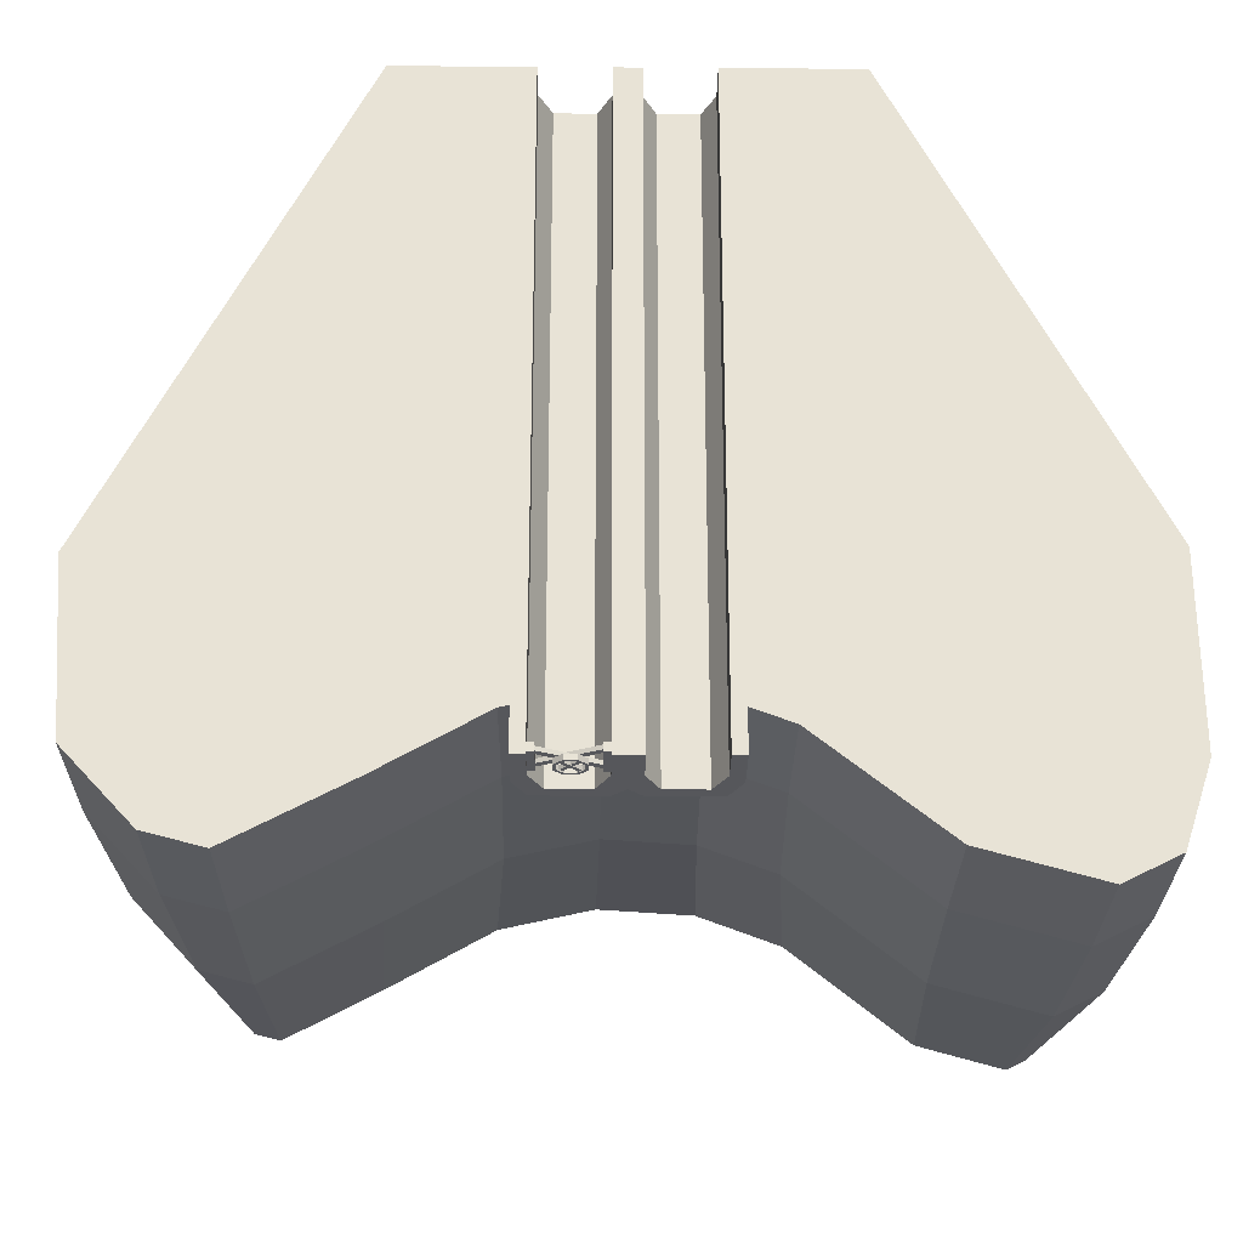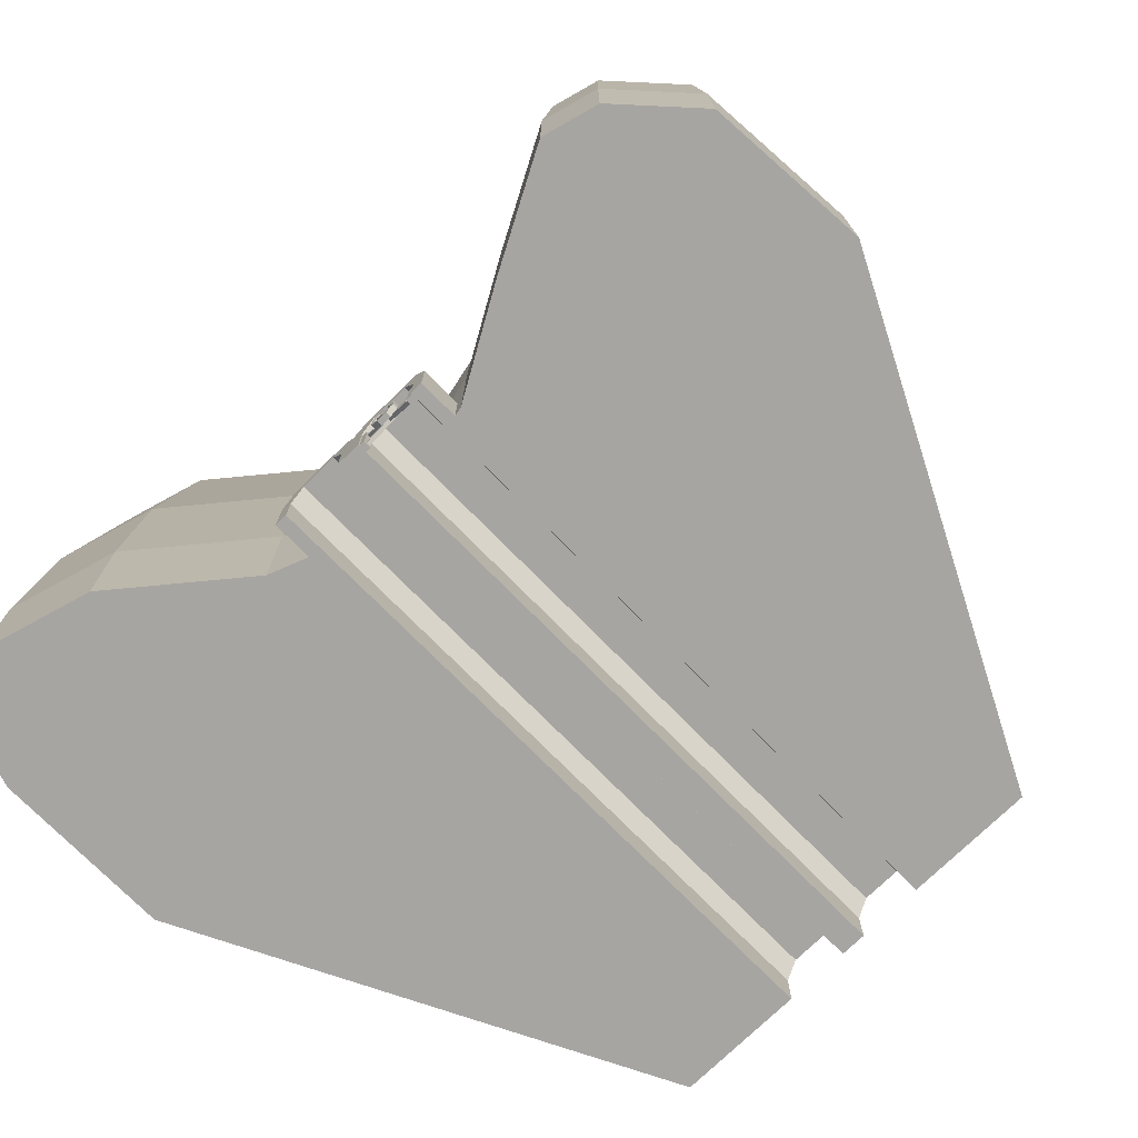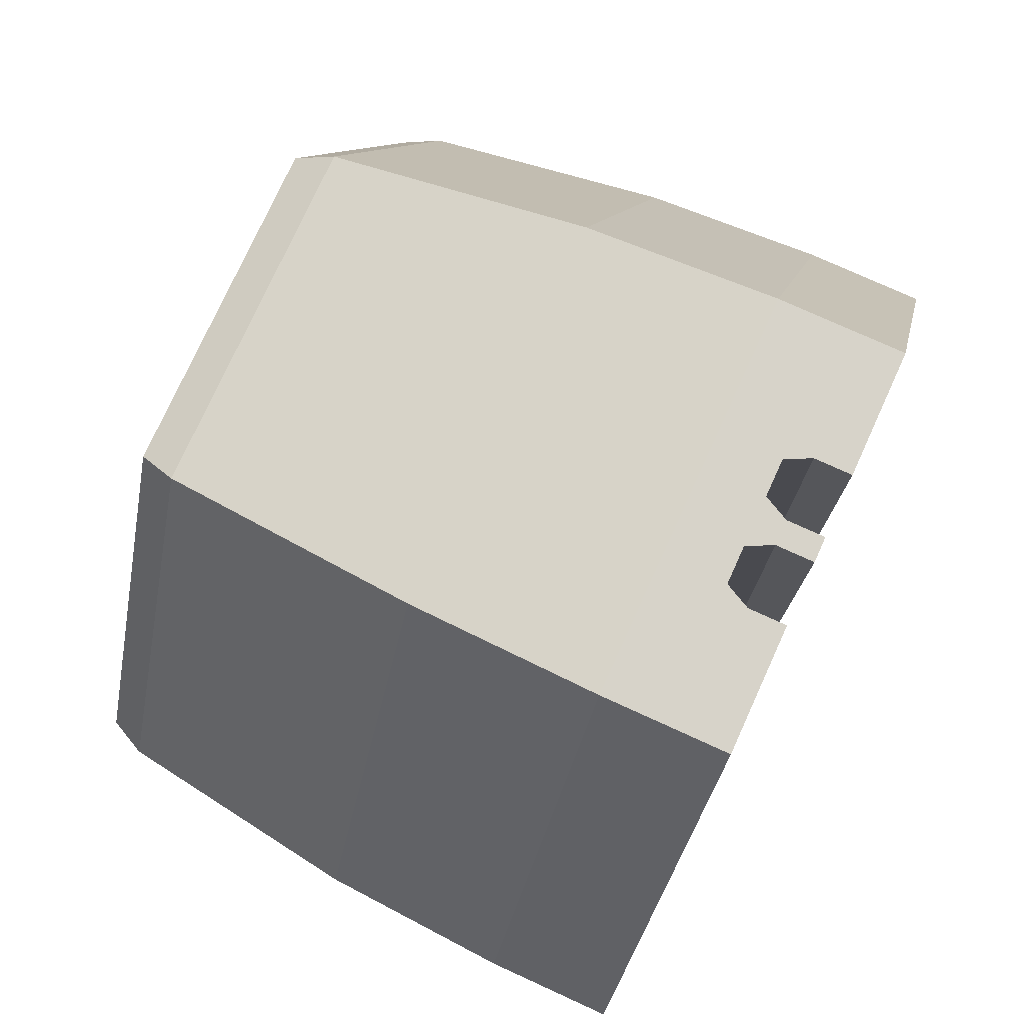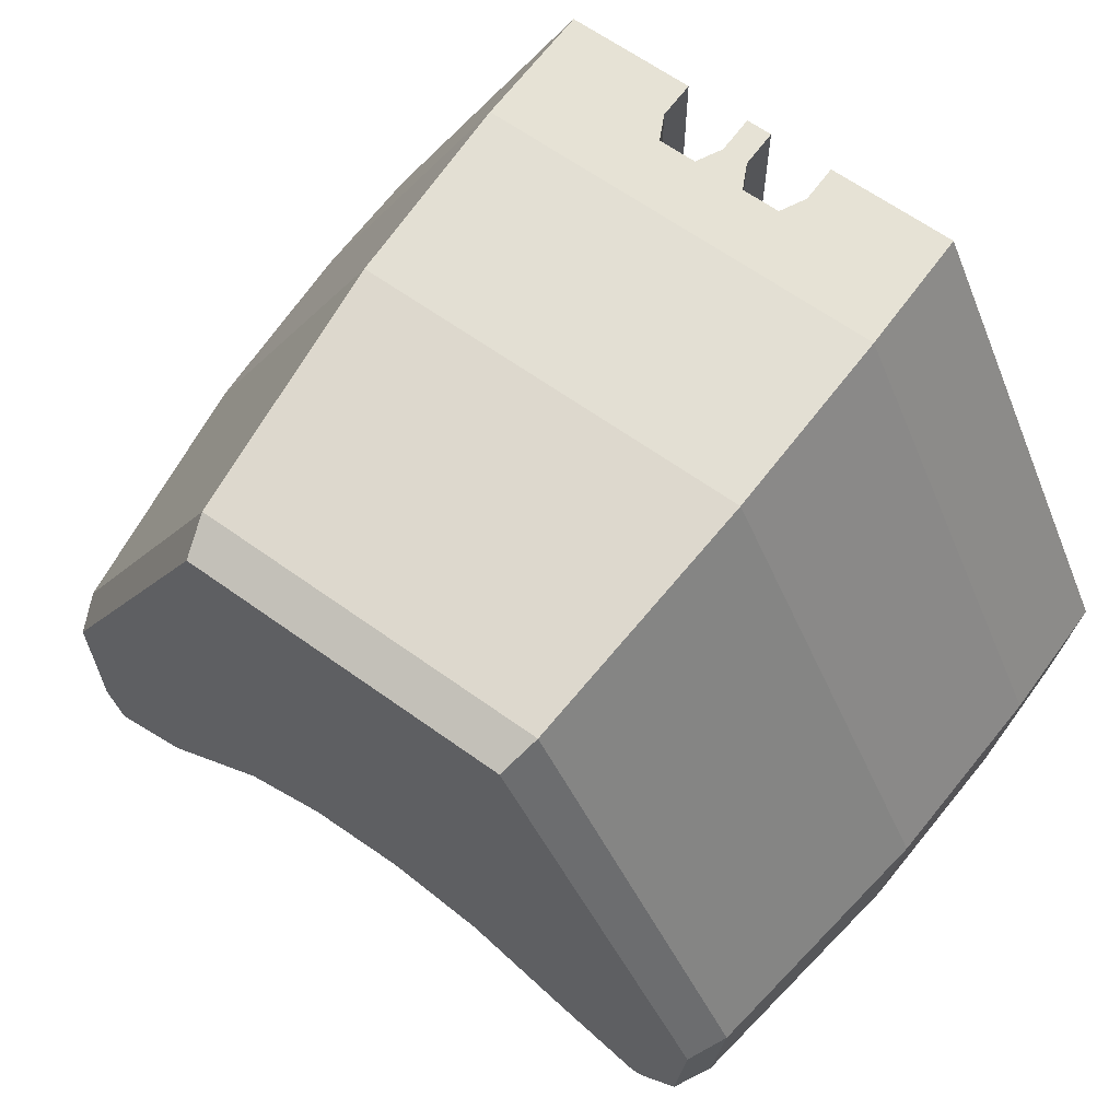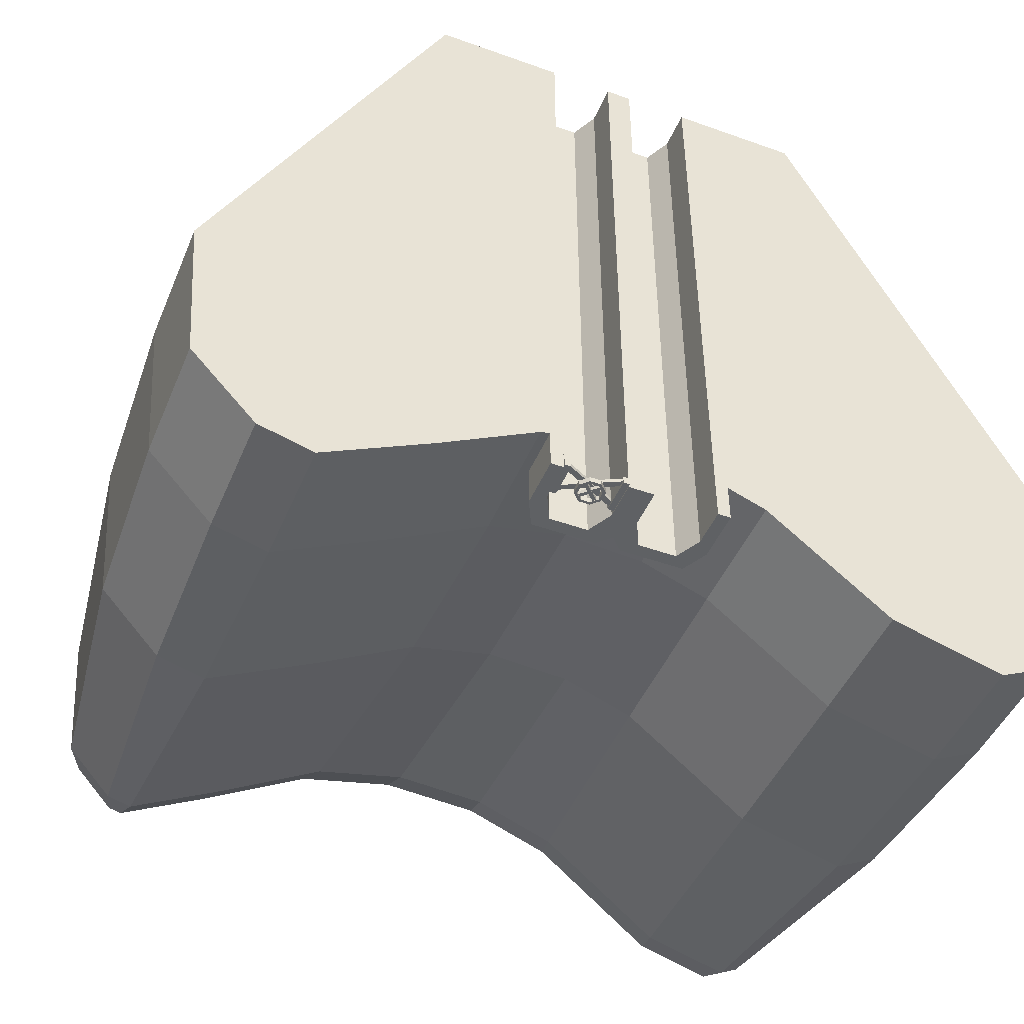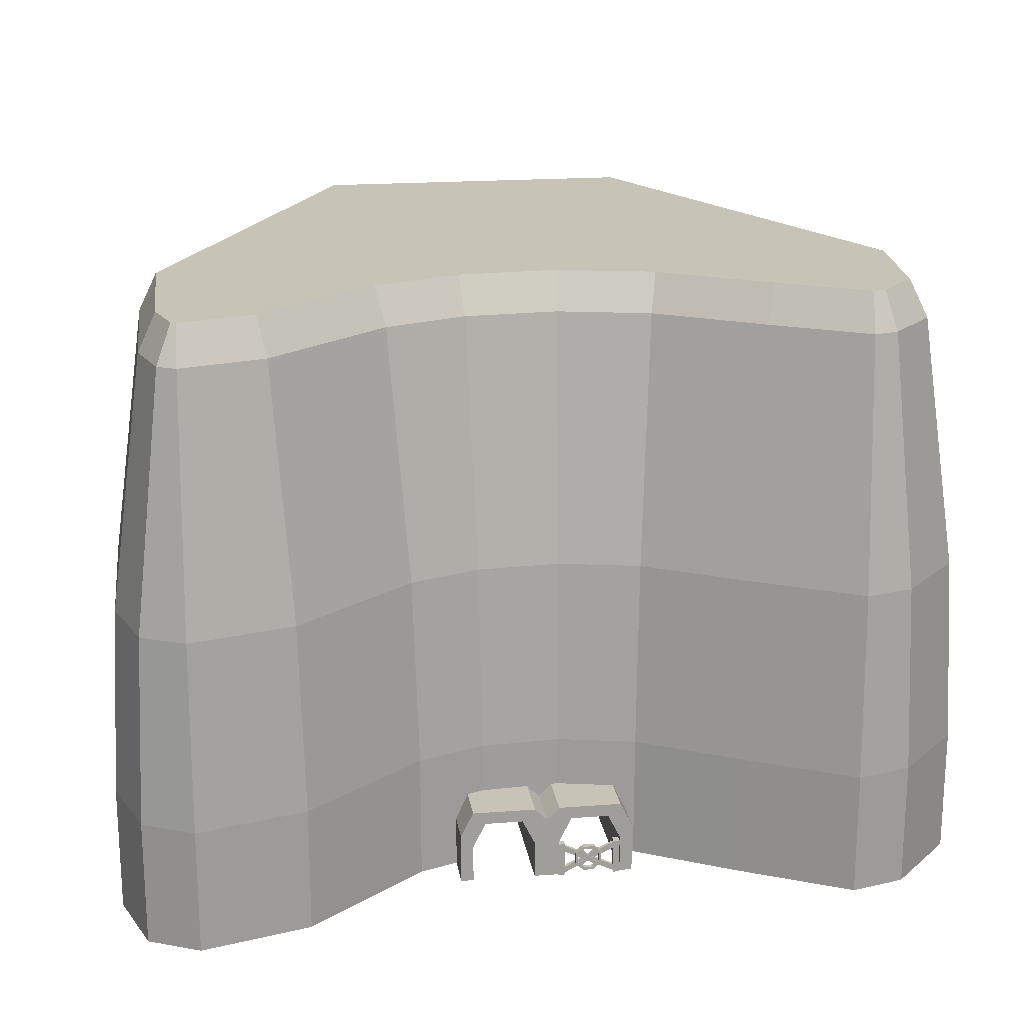
<metadata>
{"format":"obj","ext":"obj","renderer":"f3d","projection":"perspective","resolution":1024,"background":"white","views":[{"elev":-27.2,"azim":-0.6,"up":"+Z"},{"elev":-73.9,"azim":-135.6,"up":"+Y"},{"elev":76.4,"azim":-65.5,"up":"+Z"},{"elev":63.9,"azim":-144.0,"up":"+Z"},{"elev":-46.4,"azim":-22.2,"up":"+Z"},{"elev":19.6,"azim":171.8,"up":"+Y"}]}
</metadata>
<code>
g mountain
v -30 -7e-06 -1e-06
v -30 15 -1e-06
v -30 -7e-06 250
v -30 15 250
v -25 25 -1e-06
v -25 25 250
v -10 25 -0
v -10 25 250
v -5 15 -0
v -5 15 250
v -5 -1e-06 -0
v -5 -1e-06 250
v 30 15 1e-06
v 30 7e-06 1e-06
v 30 15 250
v 30 7e-06 250
v 5 1e-06 0
v 5 15 0
v 5 1e-06 250
v 5 15 250
v 10 25 0
v 10 25 250
v 25 25 1e-06
v 25 25 250
v 35 8e-06 15.65
v 50 1.2e-05 10
v 80 1.9e-05 250
v 97.09 2.3e-05 -28.04
v 170 4.1e-05 70
v 140 3.3e-05 -40
v 170 4.1e-05 7e-06
v 160 3.8e-05 -30
v 35 8e-06 2e-06
v -35 -8e-06 -2e-06
v -35 -8e-06 15.81
v -38.6 -9e-06 15
v -80 -1.9e-05 250
v -77.25 -1.8e-05 -7.152
v -171.7 -4.1e-05 66.16
v -120 -2.9e-05 -30
v -141.4 -3.4e-05 -24.34
v -166.8 -4e-05 3.036
v -80 50 250
v 80 50 250
v 30 30 17.54
v 35 20 15.65
v 30 30 1e-06
v 35 20 2e-06
v -35 20 15.81
v -35 20 -2e-06
v -30 30 16.95
v -30 30 -1e-06
v -5 30 21.82
v -5 30 -0
v -7.765 30 22
v -7e-06 25 21.5
v -6e-06 25 -0
v 5 30 21.18
v 5 30 0
v 23.48 30 19.99
v 23.48 50 19.99
v -7.765 50 22
v -38.6 50 15
v 137.4 240 -13.33
v 139.6 240 -12.27
v 138.2 225.1 -20.88
v 145.3 225.1 -17.29
v 145 240 4.057
v 152.1 225.1 2.909
v 145 240 64.1
v 152.1 225.1 65.77
v 64.55 240 225
v 68.92 225.1 232.1
v -64.53 240 225
v -68.91 225.1 232.1
v -146.2 240 61.19
v -153.4 225.1 62.6
v -131.8 225.1 -8.341
v -149.4 225.1 10.66
v -128 240 -2.026
v -142.6 240 13.67
v -122.2 225.1 -10.87
v -123.1 240 -3.313
v -85.94 225.1 8.532
v -89.36 240 14.72
v -45.19 225.1 31.88
v -47.78 240 38.55
v -9.205 225.1 40.06
v -9.773 240 47.18
v 27.3 225.1 37.71
v 28.8 240 44.7
v 59.02 225.1 25.76
v 62.58 240 31.98
v 105.5 225.1 -11.77
v 108.8 240 -5.342
v 139.6 125.2 -35.78
v 156.8 125.2 -27.19
v 166 125.2 0.6419
v 166 125.2 69.07
v 77.56 125.2 246
v -77.55 125.2 246
v -167.7 125.2 65.37
v -163 125.2 4.718
v -139.2 125.2 -20.81
v -120.5 125.2 -25.78
v -79.17 125.2 -3.691
v -40.05 125.2 18.72
v -8.082 125.2 25.99
v 24.32 125.2 23.9
v 51.99 125.2 13.48
v 98.94 125.2 -24.45
v 140 50 -40
v 160 50 -30
v 170 50 7e-06
v 170 50 70
v -171.7 50 66.16
v -166.8 50 3.036
v -141.4 50 -24.34
v -120 50 -30
v -77.25 50 -7.152
v 50 50 10
v 97.09 50 -28.04
f 122 28 26 121
f 7 8 6 5
f 9 10 8 7
f 63 36 38 120
f 120 38 40 119
f 18 20 19 17
f 119 40 41 118
f 23 24 22 21
f 13 15 24 23
f 118 41 42 117
f 14 25 16
f 51 63 62 55
f 27 26 28
f 27 28 29
f 29 28 30
f 29 30 31
f 31 30 32
f 14 33 25
f 117 42 39 116
f 34 1 35
f 35 1 3
f 68 69 67 65
f 36 37 38
f 38 37 39
f 38 39 40
f 40 39 41
f 41 39 42
f 3 4 37
f 37 4 6
f 37 6 43
f 43 6 8
f 43 8 22
f 115 29 31 114
f 43 22 44
f 44 22 24
f 44 24 27
f 27 24 15
f 27 15 16
f 75 101 100 73
f 49 50 34 35
f 114 31 32 113
f 67 97 96 66
f 53 54 55
f 3 37 36 35
f 58 59 57 56
f 102 116 43 101
f 45 47 60
f 26 27 16 25
f 1 34 2
f 2 34 50
f 57 59 21 18
f 5 52 54
f 5 54 7
f 70 68 95 93
f 9 57 18
f 107 63 120 106
f 57 9 7 54
f 21 59 47
f 21 47 23
f 50 52 5 2
f 13 48 33
f 13 33 14
f 48 13 23 47
f 62 58 53
f 62 53 55
f 58 56 53
f 72 91 89 74
f 63 51 49
f 63 49 36
f 36 49 35
f 72 73 71 70
f 94 95 64 66
f 83 85 84 82
f 77 75 74 76
f 58 62 61 60
f 59 58 60 47
f 80 83 82 78
f 79 81 80 78
f 65 67 66 64
f 54 52 51 55
f 98 97 67 69
f 90 91 93 92
f 87 89 88 86
f 92 93 95 94
f 46 48 47 45
f 79 77 76 81
f 100 99 71 73
f 96 111 94 66
f 84 106 105 82
f 77 102 101 75
f 70 71 69 68
f 88 89 91 90
f 104 103 79 78
f 105 104 78 82
f 80 81 83
f 83 81 85
f 85 81 76
f 85 76 87
f 87 76 74
f 87 74 89
f 74 75 73 72
f 91 72 70
f 91 70 93
f 8 10 20 22
f 95 68 64
f 64 68 65
f 52 50 49 51
f 101 43 44 100
f 114 113 97 98
f 97 113 112 96
f 88 108 107 86
f 44 115 99 100
f 71 99 98 69
f 79 103 102 77
f 110 109 90 92
f 112 122 111 96
f 106 120 119 105
f 56 57 54 53
f 85 87 86 84
f 111 110 92 94
f 118 117 103 104
f 119 118 104 105
f 109 108 88 90
f 86 107 106 84
f 61 62 108 109
f 121 61 109 110
f 108 62 63 107
f 122 121 110 111
f 99 115 114 98
f 103 117 116 102
f 112 30 28 122
f 113 32 30 112
f 25 33 48 46
f 10 12 19 20
f 44 27 29 115
f 116 39 37 43
f 11 17 19 12
f 21 22 20 18
f 14 16 15 13
f 11 12 10 9
f 60 61 45
f 45 61 121
f 45 121 46
f 46 121 26
f 46 26 25
f 5 6 4 2
f 18 17 11 9
f 2 4 3 1
g Object_Fence_v1.001
v -19.93 5.9 2.502
v -19.93 5.9 1.498
v -27.46 2.136 2.502
v -27.46 2.136 0.9963
v -17.42 7.154 1.498
v -7.386 12.17 0.9963
v -7.386 12.17 2.502
v -17.42 7.154 2.502
v -14.91 5.9 2.502
v -7.386 9.663 2.502
v -17.42 4.645 2.502
v -27.46 -0.3735 2.502
v -17.42 4.645 1.498
v -27.46 -0.3735 0.9963
v -7.386 9.663 0.9963
v -14.91 5.9 1.498
v -27.46 9.663 1.498
v -27.46 9.663 3.004
v -7.386 -0.3735 3.004
v -7.386 -0.3735 1.498
v -7.386 2.136 1.498
v -27.46 12.17 3.004
v -7.386 2.136 3.004
v -27.46 12.17 1.498
v -7.386 -0.8753 3.506
v -4.877 -0.8753 3.506
v -7.386 13.18 3.506
v -4.877 13.18 3.506
v -4.877 -0.8753 0.4945
v -4.877 13.18 0.4945
v -7.386 13.18 0.4945
v -7.386 -0.8753 0.4945
v -29.97 -0.8753 3.506
v -27.46 -0.8753 3.506
v -29.97 13.18 3.506
v -27.46 13.18 3.506
v -29.97 -0.8753 0.4945
v -27.46 -0.8753 0.4945
v -27.46 13.18 0.4945
v -29.97 13.18 0.4945
f 143 138 131 145
f 126 124 127
f 126 127 128
f 146 144 130 127
f 139 146 127 124
f 131 132 129 130
f 133 135 142 141
f 135 136 137
f 135 137 138
f 124 126 125 123
f 140 141 145 144
f 132 131 138 137
f 140 123 133
f 140 133 141
f 123 140 139 124
f 125 134 133 123
f 134 136 135 133
f 130 144 145
f 130 145 131
f 125 126 139 140
f 143 142 135 138
f 160 156 155 159
f 148 150 149 147
f 159 155 157 162
f 132 149 129
f 129 149 153
f 129 153 128
f 128 153 137
f 137 153 154
f 137 154 143
f 143 154 142
f 142 154 147
f 142 147 141
f 141 147 145
f 145 147 149
f 145 149 132
f 137 136 126 128
f 127 130 129 128
f 156 158 157 155
f 151 148 147 154
f 153 152 151 154
f 125 156 134
f 134 156 160
f 134 160 136
f 136 160 126
f 126 160 161
f 126 161 139
f 139 161 146
f 146 161 158
f 146 158 144
f 144 158 140
f 140 158 156
f 140 156 125
f 132 137 143 145
f 152 150 148 151
f 162 157 158 161
f 153 149 150 152
f 162 161 160 159
g Object.001_Do_Not_Enter_Sign_v0.001
v -17 6.027 -0.6285
v -16.03 7 -0.6285
v -14.52 3.551 -0.6285
v -13.55 4.524 -0.6285
v -17 7.973 -0.6285
v -17.97 7 -0.6285
v -19.48 10.45 -0.6285
v -20.45 9.476 -0.6285
v -17.97 7 0.6285
v -20.45 9.476 0.838
v -17 6.027 0.6285
v -14.52 3.551 0.838
v -13.55 4.524 0.838
v -19.48 10.45 0.838
v -17 7.973 0.6285
v -16.03 7 0.6285
v -13.55 9.476 0.6285
v -13.55 9.476 -0.838
v -19.48 3.551 -0.838
v -19.48 3.551 0.6285
v -20.45 4.524 0.6285
v -14.52 10.45 0.6285
v -14.52 10.45 -0.838
v -20.45 4.524 -0.838
v -21.19 8.735 1.047
v -18.74 11.19 1.047
v -19.17 12.24 1.047
v -15.26 11.19 1.047
v -14.83 12.24 1.047
v -12.81 8.735 1.047
v -11.76 9.169 1.047
v -12.81 5.265 1.047
v -11.76 4.831 1.047
v -14.83 1.763 1.047
v -15.26 2.81 1.047
v -19.17 1.763 1.047
v -18.74 2.81 1.047
v -21.19 5.265 1.047
v -22.24 4.831 1.047
v -22.24 9.169 1.047
v -15.26 11.19 -1.047
v -12.81 8.735 -1.047
v -12.81 5.265 -1.047
v -15.26 2.81 -1.047
v -18.74 2.81 -1.047
v -21.19 5.265 -1.047
v -21.19 8.735 -1.047
v -18.74 11.19 -1.047
v -19.17 12.24 -1.047
v -22.24 9.169 -1.047
v -22.24 4.831 -1.047
v -19.17 1.763 -1.047
v -14.83 1.763 -1.047
v -11.76 4.831 -1.047
v -11.76 9.169 -1.047
v -14.83 12.24 -1.047
f 168 170 169 167
f 209 187 200 208
f 173 163 165 174
f 172 171 173
f 172 173 174
f 169 176 177 167
f 205 194 192 204
f 183 171 168 186
f 177 176 175
f 177 175 178
f 171 172 170 168
f 166 164 178 175
f 180 164 163
f 180 163 181
f 164 180 179 178
f 178 179 184 177
f 215 196 198 214
f 163 173 182 181
f 167 185 186
f 167 186 168
f 204 192 179 180
f 211 189 191 218
f 211 218 203 210
f 202 187 188 189
f 190 191 189 188
f 192 193 191 190
f 194 195 193 192
f 194 197 196 195
f 197 199 198 196
f 200 201 198 199
f 179 190 184
f 209 170 172 187
f 185 203 204
f 185 204 180
f 207 181 182 199
f 179 192 190
f 212 202 189 211
f 165 206 197 174
f 194 175 174
f 194 174 197
f 187 202 201 200
f 206 165 166
f 206 166 205
f 176 172 174 175
f 183 199 182
f 208 200 183 186
f 181 207 208
f 181 208 186
f 203 185 184 190
f 183 200 199
f 207 199 197 206
f 169 210 188 176
f 187 172 176
f 187 176 188
f 205 166 175 194
f 210 169 170
f 210 170 209
f 184 185 167 177
f 213 201 202 212
f 214 198 201 213
f 183 182 173 171
f 216 195 196 215
f 185 180 181 186
f 203 190 188 210
f 217 193 195 216
f 218 191 193 217
f 218 217 204 203
f 216 205 204 217
f 209 212 211 210
f 208 213 212 209
f 208 207 214 213
f 206 215 214 207
f 205 216 215 206
f 164 166 165 163

</code>
